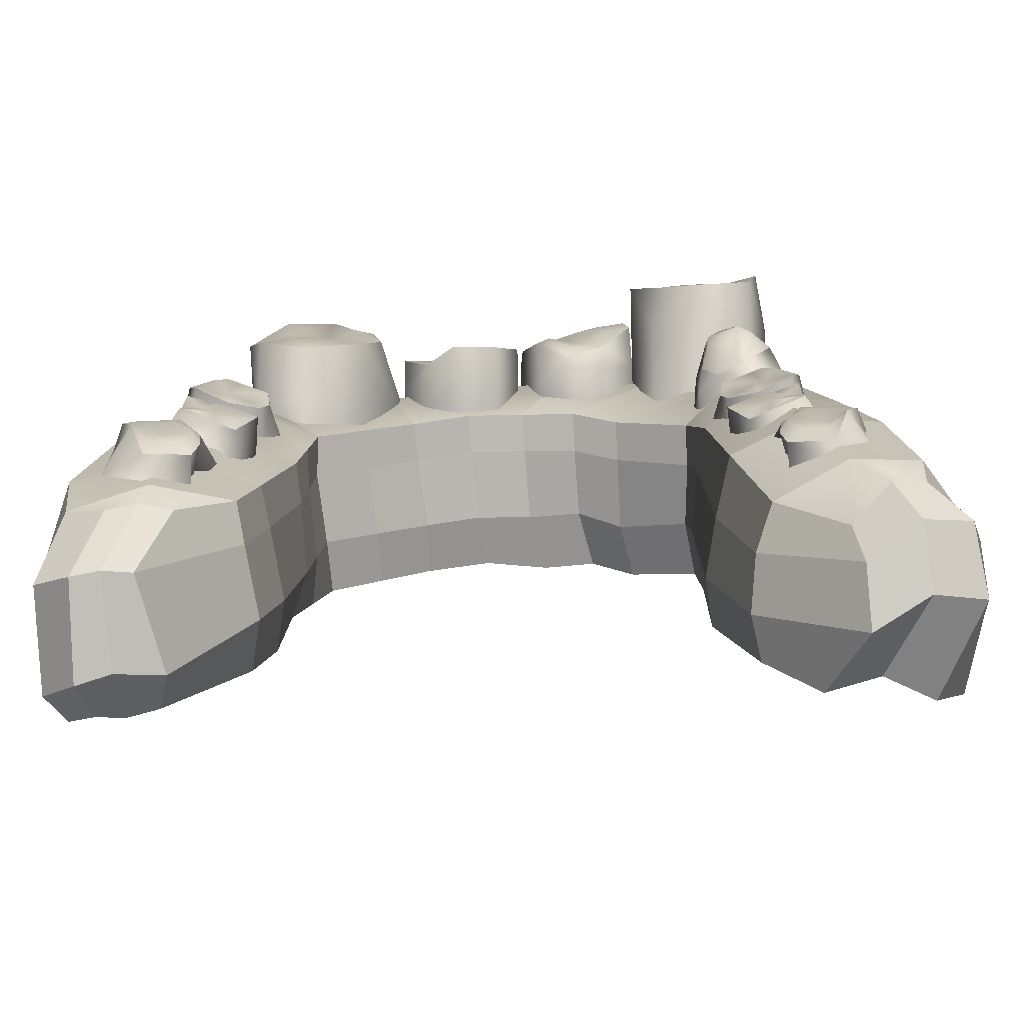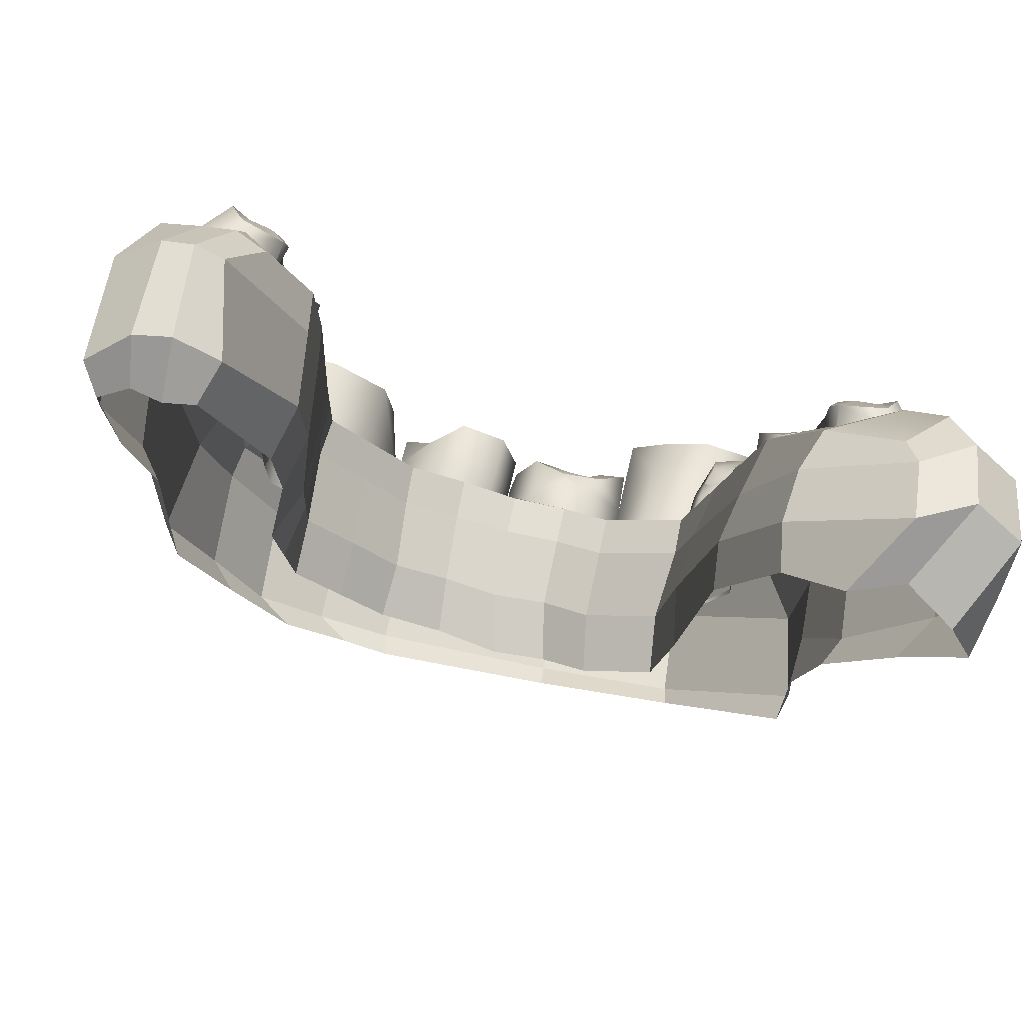
<metadata>
{"format":"obj","ext":"obj","renderer":"f3d","projection":"perspective","resolution":1024,"background":"white","views":[{"elev":-50.5,"azim":-178.5,"up":"+Z"},{"elev":-77.8,"azim":163.6,"up":"+Z"}]}
</metadata>
<code>
v  0.8652 -5.951 8.018
v  -1.376 -5.827 8.124
v  -1.473 -6.764 7.513
v  0.8238 -6.901 7.382
v  1.767 -6.842 7.226
v  1.81 -5.86 7.827
v  0.8682 -5.414 8.241
v  -1.296 -5.203 8.312
v  1.823 -5.275 7.956
v  2.634 -6.67 6.717
v  2.749 -5.641 7.475
v  2.716 -5.147 7.631
v  3.345 -6.152 5.969
v  3.455 -5.127 6.668
v  3.401 -4.734 6.84
v  3.897 -4.573 5.465
v  4.002 -5.583 4.874
v  4.497 -2.979 2.701
v  4.267 -4.009 1.938
v  5.05 -2.386 1.473
v  4.698 -3.415 0.6228
v  4.903 -1.719 0.2305
v  4.868 -2.772 -0.3961
v  -3.076 -5.581 7.88
v  -3.138 -6.431 6.983
v  -4.275 -4.718 5.825
v  -4.446 -5.55 5.038
v  -4.216 -3.96 4.886
v  -4.204 -4.542 4.165
v  -4.315 -3.199 3.482
v  -4.357 -4.067 2.605
v  -4.907 -2.53 2.155
v  -5.047 -3.243 1.36
v  -5.356 -1.867 0.8316
v  -5.423 -2.627 0.4709
v  -3.016 -5.164 8.113
v  -3.847 -4.197 6.526
v  -3.893 -3.385 5.785
v  -4.2 -2.335 4
v  -4.501 -1.685 2.758
v  -4.75 -1.19 1.414
v  4.627 -3.106 -0.4539
v  4.371 -3.737 0.5708
v  3.982 -4.347 1.892
v  3.755 -5.918 4.834
v  3.015 -6.473 5.915
v  2.182 -6.898 6.546
v  1.351 -7.018 6.96
v  0.7672 -7.085 7.115
v  -1.47 -6.903 7.22
v  -3.149 -6.538 6.661
v  -4.37 -5.863 4.923
v  -4.205 -5.106 3.989
v  -4.186 -4.397 2.421
v  -4.712 -3.78 1.148
v  -5.176 -3.277 -0.1065
v  3.652 -3.92 6.005
v  4.423 -2.163 3.327
v  4.733 -1.617 1.875
v  4.606 -1.333 1
v  -4.734 -1.145 0.9785
v  -5.199 -1.353 0.5538
v  -5.313 -1.9 -0.1005
v  -4.789 -2.94 -0.5491
v  4.435 -1.373 -0.0426
v  4.153 -1.222 0.8711
v  4.413 -2.307 -0.7375
v  4.297 -2.877 -0.6245
v  4.093 -1.321 -0.014
v  3.785 -1.166 0.9108
v  4.005 -2.228 -0.6439
v  3.945 -2.943 -0.5728
v  2.752 -2.081 1.27
v  2.827 -1.681 1.553
v  3.418 -1.304 0.9505
v  3.752 -1.382 0.0146
v  3.45 -2.349 -0.5504
v  2.62 -2.853 0.8668
v  3.592 -2.874 -0.5211
v  2.748 -3.467 0.681
v  2.576 -2.543 2.117
v  2.665 -2.151 2.405
v  2.446 -3.319 1.712
v  2.566 -3.938 1.52
v  2.407 -3.53 3.76
v  2.455 -3.126 4.047
v  2.376 -4.326 3.364
v  2.597 -4.931 3.201
v  2.376 -3.854 4.436
v  2.386 -3.444 4.723
v  2.315 -4.649 4.04
v  2.406 -5.286 3.855
v  2.318 -3.761 5.399
v  2.346 -4.178 5.113
v  1.717 -4.424 5.556
v  1.723 -3.996 5.819
v  2.255 -4.971 4.715
v  1.62 -5.199 5.138
v  2.216 -5.641 4.51
v  1.6 -5.862 4.945
v  0.376 -4.692 6.189
v  0.4033 -4.267 6.444
v  1.128 -4.23 6.238
v  1.088 -4.671 5.999
v  0.2965 -5.463 5.745
v  0.984 -5.428 5.561
v  0.9837 -6.083 5.379
v  0.1958 -6.138 5.585
v  -0.336 -4.713 6.22
v  -1.009 -4.633 6.1
v  -0.9953 -4.233 6.392
v  -0.3211 -4.304 6.492
v  -1.05 -5.403 5.718
v  -0.391 -5.497 5.77
v  -0.5921 -6.192 5.526
v  -1.232 -6.098 5.481
v  -2.528 -3.708 4.485
v  -2.609 -3.034 4.462
v  -2.44 -3.757 5.466
v  -2.449 -4.133 5.113
v  -2.45 -4.336 4.04
v  -2.43 -4.983 4.948
v  -2.589 -4.972 3.626
v  -2.558 -5.676 4.744
v  -4.663 -1.585 -0.3558
v  -4.186 -2.604 -0.5053
v  -4.589 -1.057 0.2486
v  -4.302 -0.8975 0.6958
v  -2.846 -2.496 0.3955
v  -2.964 -3.003 0.1673
v  -3.583 -2.877 -0.4616
v  -4.013 -1.879 -0.6111
v  -3.979 -1.372 -0.0566
v  -2.909 -1.944 0.7905
v  -3.87 -1.26 0.413
v  -3.097 -1.491 1.112
v  -2.527 -3.695 1.532
v  -2.454 -3.183 1.811
v  -2.587 -2.666 2.266
v  -2.75 -1.981 2.572
v  -3.924 -1.035 1.263
v  -3.626 -1.528 2.665
v  -3.405 -2.38 4.231
v  -2.994 -3.398 5.817
v  3.717 -1.202 1.276
v  3.699 -1.579 2.14
v  3.439 -2.34 3.687
v  -1.57 -4.554 5.782
v  -1.558 -4.162 6.094
v  -1.596 -5.309 5.303
v  -1.761 -6.003 5.132
v  -2.702 -3.875 6.31
v  -2.006 -4.394 7.252
v  -0.8086 -4.449 7.402
v  0.6358 -4.536 7.342
v  1.475 -4.447 7.097
v  2.219 -4.266 6.725
v  2.86 -3.943 6.12
v  3.019 -3.377 5.364
v  -3.399 -1.807 1.982
v  -3.339 -1.652 1.562
v  -3.318 -1.265 1.875
v  -3.259 -1.34 2.153
v  -3.847 -1.296 1.465
v  -3.825 -1.129 1.724
v  -4.346 -1.454 1.775
v  -4.003 -1.066 2.182
v  -4.285 -1.537 2.307
v  -4.159 -1.256 2.463
v  -4.104 -1.718 2.748
v  -4.027 -1.446 2.757
v  -3.595 -1.8 2.834
v  -3.566 -1.526 2.86
v  -3.16 -1.902 2.505
v  -3.325 -1.537 2.584
v  -3.504 -1.181 2.01
v  -3.362 -1.272 2.229
v  -3.759 -1.14 1.968
v  -3.875 -1.174 2.121
v  -3.929 -1.261 2.386
v  -3.887 -1.351 2.609
v  -3.633 -1.392 2.652
v  -3.415 -1.359 2.495
v  -3.696 -1.313 2.306
v  -3.002 -2.407 3.042
v  -3.025 -1.968 3.231
v  -2.799 -2.092 3.635
v  -2.859 -2.584 3.536
v  -3.205 -2.056 2.965
v  -3.263 -1.859 3.25
v  -3.885 -1.985 3.193
v  -3.695 -1.825 3.477
v  -4.017 -2.327 3.536
v  -3.688 -1.927 3.635
v  -3.815 -2.504 3.94
v  -3.692 -2.095 4.097
v  -3.408 -2.653 4.013
v  -3.349 -2.253 4.112
v  -2.977 -2.753 3.732
v  -2.986 -2.257 3.955
v  -3.081 -1.968 3.433
v  -3.009 -2.057 3.635
v  -3.284 -1.888 3.349
v  -3.5 -1.818 3.433
v  -3.602 -1.938 3.635
v  -3.531 -2.071 3.837
v  -3.327 -2.087 3.921
v  -3.111 -2.103 3.837
v  -3.306 -1.999 3.635
v  -2.851 -2.885 4.264
v  -2.877 -2.543 4.416
v  -2.812 -2.78 4.794
v  -2.696 -3.157 4.643
v  -3.231 -2.654 4.107
v  -3.231 -2.335 4.259
v  -3.652 -2.61 4.068
v  -3.652 -2.263 4.48
v  -3.876 -2.844 4.613
v  -3.788 -2.52 4.84
v  -3.652 -3.131 5.133
v  -3.516 -2.706 5.253
v  -3.393 -3.196 5.379
v  -3.358 -2.784 5.354
v  -2.837 -3.28 5.097
v  -2.861 -2.823 5.101
v  -3.02 -2.51 4.507
v  -2.956 -2.7 4.794
v  -3.231 -2.372 4.45
v  -3.441 -2.378 4.507
v  -3.528 -2.484 4.794
v  -3.441 -2.624 5.082
v  -3.231 -2.74 5.201
v  -3.044 -2.76 5.038
v  -3.351 -2.597 4.804
v  -2.668 -3.852 5.489
v  -2.967 -3.643 5.316
v  -2.864 -3.485 5.725
v  -2.636 -3.457 5.816
v  -3.359 -3.4 5.23
v  -3.24 -3.08 5.571
v  -3.789 -3.674 5.654
v  -3.736 -3.347 5.98
v  -3.528 -4.029 6.127
v  -3.542 -3.395 6.417
v  -3.256 -4.112 6.338
v  -3.256 -3.741 6.492
v  -2.868 -4.131 6.192
v  -2.904 -3.811 6.305
v  -2.569 -4.023 5.839
v  -2.607 -3.512 6.149
v  -2.854 -3.249 5.872
v  -2.68 -3.316 6.089
v  -3.161 -3.048 5.835
v  -3.583 -3.214 6.399
v  -3.391 -3.284 6.663
v  -3.254 -3.227 6.67
v  -2.9 -3.292 6.58
v  -2.739 -3.213 6.45
v  -2.896 -3.126 6.088
v  -2.755 -3.111 6.197
v  -3.121 -3.055 5.958
v  -3.345 -3.033 6.187
v  -3.32 -2.969 6.421
v  -3.102 -3.072 6.668
v  -2.903 -3.059 6.555
v  -2.775 -3.038 6.411
v  -3.166 -2.911 6.46
v  -1.83 -4.617 7.108
v  -2.098 -4.202 6.375
v  -2.098 -3.537 7.388
v  -1.83 -3.952 7.788
v  -2.747 -4.161 6.262
v  -2.747 -3.365 7.082
v  -3.396 -4.202 6.609
v  -3.396 -3.537 7.289
v  -3.588 -4.836 6.919
v  -3.665 -3.952 7.788
v  -3.31 -5.25 7.434
v  -3.396 -4.366 8.287
v  -2.747 -5.422 7.814
v  -2.747 -4.538 8.494
v  -1.949 -5.032 7.729
v  -1.98 -4.366 8.287
v  -2.279 -3.192 7.813
v  -1.83 -3.466 8.192
v  -2.747 -3.021 7.607
v  -3.396 -3.051 7.693
v  -3.537 -3.294 8.192
v  -3.335 -3.88 8.691
v  -2.747 -3.879 8.864
v  -2.098 -3.88 8.691
v  -2.423 -3.258 7.942
v  -2.288 -3.466 8.192
v  -2.747 -3.172 7.839
v  -3.072 -3.258 7.942
v  -3.206 -3.466 8.192
v  -3.072 -3.673 8.442
v  -2.747 -3.759 8.545
v  -2.423 -3.673 8.442
v  -2.747 -3.605 8.192
v  -1.007 -4.399 6.784
v  -0.9615 -3.977 7.142
v  -0.5649 -4.237 7.084
v  -0.5462 -4.616 6.908
v  -1.534 -4.406 6.948
v  -1.391 -4.059 7.14
v  -1.894 -4.651 7.3
v  -1.83 -4.261 7.513
v  -1.832 -4.971 7.747
v  -1.783 -4.555 8.045
v  -1.314 -5.15 8.031
v  -1.356 -4.723 8.4
v  -0.7011 -5.266 7.953
v  -0.5824 -4.666 8.245
v  -0.2829 -4.855 7.402
v  -0.2949 -4.435 7.709
v  -0.9236 -3.939 7.315
v  -0.5281 -3.925 7.597
v  -1.417 -3.902 7.45
v  -1.797 -3.843 7.815
v  -1.734 -4.138 8.342
v  -1.371 -4.409 8.637
v  -0.6087 -4.447 8.323
v  -0.3274 -4.24 7.852
v  -1.016 -3.933 7.492
v  -0.7416 -3.942 7.644
v  -1.29 -3.937 7.583
v  -1.47 -3.907 7.832
v  -1.395 -4.05 8.075
v  -1.148 -4.148 8.181
v  -0.8357 -4.277 8.076
v  -0.6958 -4.022 7.85
v  -1.063 -4.107 7.83
v  1.025 -4.443 6.793
v  1.025 -4.061 7.149
v  1.292 -4.425 7.272
v  1.292 -4.793 7.06
v  0.5461 -4.308 6.569
v  0.5461 -3.976 6.81
v  0.0183 -4.461 6.595
v  0.0183 -4.088 6.861
v  -0.2597 -4.806 6.916
v  -0.2597 -4.425 7.272
v  -0.0532 -5.137 7.4
v  -0.0532 -4.756 7.756
v  0.5461 -5.245 7.919
v  0.5461 -4.88 8.094
v  1.232 -5.142 7.584
v  1.232 -4.76 7.94
v  0.974 -4.041 7.317
v  1.292 -4.184 7.611
v  0.6018 -3.655 7.18
v  0.0183 -3.706 7.219
v  -0.2597 -4.044 7.629
v  -0.0532 -4.374 8.113
v  0.5461 -4.662 8.19
v  1.074 -4.522 8.02
v  0.81 -4.016 7.406
v  0.9193 -4.184 7.611
v  0.5461 -3.946 7.321
v  0.2822 -3.875 7.424
v  0.1729 -4.044 7.629
v  0.2822 -4.212 7.834
v  0.5461 -4.423 7.9
v  0.81 -4.353 7.816
v  0.5461 -4.184 7.611
v  2.876 -4.252 5.523
v  2.541 -4.424 5.2
v  2.525 -3.667 6.125
v  3.157 -3.791 6.054
v  1.813 -4.634 6.069
v  1.797 -4.117 5.921
v  1.311 -5.005 6.687
v  1.295 -4.578 6.919
v  1.581 -5.32 7.262
v  1.565 -4.893 7.494
v  2.213 -5.394 7.456
v  2.197 -4.967 7.688
v  2.941 -5.184 7.156
v  2.925 -4.757 7.388
v  3.067 -4.849 6.57
v  3.323 -4.385 6.769
v  2.509 -3.24 6.66
v  3.141 -3.309 6.882
v  1.781 -3.45 7.004
v  1.594 -3.784 7.517
v  1.737 -4.005 8.022
v  2.181 -4.159 8.235
v  2.909 -3.863 8.101
v  3.307 -3.451 7.001
v  2.743 -3.342 7.046
v  2.427 -3.341 7.026
v  2.063 -3.416 7.042
v  1.864 -3.736 7.48
v  1.947 -3.823 7.853
v  2.263 -3.803 8.004
v  2.627 -3.792 7.89
v  2.826 -3.658 7.536
v  2.345 -3.705 7.363
v  2.812 -2.78 4.794
v  2.877 -2.543 4.416
v  2.851 -2.885 4.264
v  2.696 -3.157 4.643
v  3.231 -2.335 4.259
v  3.231 -2.654 4.107
v  3.652 -2.263 4.48
v  3.652 -2.61 4.068
v  3.788 -2.52 4.84
v  3.876 -2.844 4.613
v  3.516 -2.706 5.253
v  3.652 -3.131 5.133
v  3.358 -2.784 5.354
v  3.393 -3.196 5.379
v  2.861 -2.823 5.101
v  2.837 -3.28 5.097
v  2.956 -2.7 4.794
v  3.02 -2.51 4.507
v  3.231 -2.372 4.45
v  3.441 -2.378 4.507
v  3.528 -2.484 4.794
v  3.441 -2.624 5.082
v  3.231 -2.74 5.201
v  3.044 -2.76 5.038
v  3.351 -2.597 4.804
v  2.799 -2.092 3.635
v  3.025 -1.968 3.231
v  3.002 -2.407 3.042
v  2.859 -2.584 3.536
v  3.263 -1.859 3.25
v  3.205 -2.056 2.965
v  3.695 -1.825 3.477
v  3.885 -1.985 3.193
v  3.688 -1.927 3.635
v  4.017 -2.327 3.536
v  3.692 -2.095 4.097
v  3.815 -2.504 3.94
v  3.349 -2.253 4.112
v  3.408 -2.653 4.013
v  2.986 -2.257 3.955
v  2.977 -2.753 3.732
v  3.009 -2.057 3.635
v  3.081 -1.968 3.433
v  3.284 -1.888 3.349
v  3.5 -1.818 3.433
v  3.602 -1.938 3.635
v  3.531 -2.071 3.837
v  3.327 -2.087 3.921
v  3.111 -2.103 3.837
v  3.306 -1.999 3.635
v  3.399 -1.807 1.982
v  3.259 -1.34 2.153
v  3.318 -1.265 1.875
v  3.339 -1.652 1.562
v  3.825 -1.129 1.724
v  3.847 -1.296 1.465
v  4.003 -1.066 2.182
v  4.346 -1.454 1.775
v  4.159 -1.256 2.463
v  4.285 -1.537 2.307
v  4.027 -1.446 2.757
v  4.104 -1.718 2.748
v  3.566 -1.526 2.86
v  3.595 -1.8 2.834
v  3.325 -1.537 2.584
v  3.16 -1.902 2.505
v  3.362 -1.272 2.229
v  3.504 -1.181 2.01
v  3.759 -1.14 1.968
v  3.875 -1.174 2.121
v  3.929 -1.261 2.386
v  3.887 -1.351 2.609
v  3.633 -1.392 2.652
v  3.415 -1.359 2.495
v  3.696 -1.313 2.306
g Jaw
f 1 2 3 4
f 4 5 6 1
f 2 1 7 8
f 7 1 6 9
f 5 10 11 6
f 11 12 9 6
f 11 10 13 14
f 14 15 12 11
f 16 14 13 17
f 18 16 17 19
f 20 18 19 21
f 22 20 21 23
f 3 2 24 25
f 25 24 26 27
f 27 26 28 29
f 29 28 30 31
f 31 30 32 33
f 34 35 33 32
f 2 8 36 24
f 37 26 24 36
f 26 37 38 28
f 28 38 39 30
f 30 39 40 32
f 32 40 41 34
f 42 23 21 43
f 43 21 19 44
f 17 45 44 19
f 45 17 13 46
f 46 13 10 47
f 47 10 5 48
f 48 5 4 49
f 50 49 4 3
f 50 3 25 51
f 27 52 51 25
f 53 52 27 29
f 53 29 31 54
f 55 54 31 33
f 56 55 33 35
f 14 16 57 15
f 16 18 58 57
f 59 58 18 20
f 60 59 20 22
f 34 41 61 62
f 34 62 63 35
f 35 63 64 56
f 65 66 60 22
f 67 65 22 23
f 68 67 23 42
f 66 65 69 70
f 71 69 65 67
f 68 72 71 67
f 73 74 75 76
f 73 76 77 78
f 78 77 79 80
f 81 82 74 73
f 81 73 78 83
f 83 78 80 84
f 85 86 82 81
f 85 81 83 87
f 87 83 84 88
f 86 85 89 90
f 85 87 91 89
f 88 92 91 87
f 93 94 95 96
f 97 98 95 94
f 99 100 98 97
f 101 102 103 104
f 105 101 104 106
f 107 108 105 106
f 109 110 111 112
f 113 110 109 114
f 115 116 113 114
f 117 118 119 120
f 121 117 120 122
f 123 121 122 124
f 64 63 125 126
f 62 127 125 63
f 61 128 127 62
f 129 130 131 132
f 129 132 133 134
f 134 133 135 136
f 137 130 129 138
f 138 129 134 139
f 139 134 136 140
f 123 137 138 121
f 121 138 139 117
f 118 117 139 140
f 135 128 141 136
f 136 141 142 140
f 140 142 143 118
f 118 143 144 119
f 75 74 145 70
f 74 82 146 145
f 82 86 147 146
f 148 120 119 149
f 122 120 148 150
f 124 122 150 151
f 101 109 112 102
f 105 114 109 101
f 108 115 114 105
f 119 144 152 149
f 110 148 149 111
f 113 150 148 110
f 116 151 150 113
f 95 104 103 96
f 98 106 104 95
f 100 107 106 98
f 149 152 153 111
f 111 153 154 112
f 112 154 155 102
f 155 156 103 102
f 103 156 157 96
f 96 157 158 93
f 94 93 90 89
f 97 94 89 91
f 92 99 97 91
f 93 158 159 90
f 86 90 159 147
f 76 75 70 69
f 71 77 76 69
f 77 71 72 79
f 132 131 126 125
f 133 132 125 127
f 135 133 127 128
f 61 41 141 128
f 41 40 142 141
f 142 40 39 143
f 143 39 38 144
f 145 60 66 70
f 59 60 145 146
f 58 59 146 147
f 144 38 37 152
f 37 36 153 152
f 153 36 8 154
f 154 8 7 155
f 155 7 9 156
f 156 9 12 157
f 157 12 15 158
f 158 15 57 159
f 58 147 159 57
f 160 161 162 163
f 164 165 162 161
f 166 167 165 164
f 168 169 167 166
f 168 170 171 169
f 172 173 171 170
f 172 174 175 173
f 160 163 175 174
f 163 162 176 177
f 165 178 176 162
f 167 179 178 165
f 167 169 180 179
f 169 171 181 180
f 171 173 182 181
f 175 183 182 173
f 163 177 183 175
f 177 176 184
f 176 178 184
f 178 179 184
f 179 180 184
f 180 181 184
f 181 182 184
f 182 183 184
f 183 177 184
f 185 186 187 188
f 189 190 186 185
f 191 192 190 189
f 191 193 194 192
f 195 196 194 193
f 195 197 198 196
f 197 199 200 198
f 188 187 200 199
f 187 186 201 202
f 190 203 201 186
f 190 192 204 203
f 192 194 205 204
f 194 196 206 205
f 198 207 206 196
f 200 208 207 198
f 187 202 208 200
f 202 201 209
f 201 203 209
f 203 204 209
f 204 205 209
f 205 206 209
f 206 207 209
f 207 208 209
f 208 202 209
f 210 211 212 213
f 214 215 211 210
f 216 217 215 214
f 218 219 217 216
f 220 221 219 218
f 220 222 223 221
f 222 224 225 223
f 224 213 212 225
f 211 226 227 212
f 215 228 226 211
f 215 217 229 228
f 217 219 230 229
f 219 221 231 230
f 221 223 232 231
f 225 233 232 223
f 212 227 233 225
f 227 226 234
f 226 228 234
f 228 229 234
f 229 230 234
f 230 231 234
f 231 232 234
f 232 233 234
f 233 227 234
f 235 236 237 238
f 236 239 240 237
f 241 242 240 239
f 243 244 242 241
f 243 245 246 244
f 245 247 248 246
f 249 250 248 247
f 249 235 238 250
f 238 237 251 252
f 240 253 251 237
f 242 254 253 240
f 254 242 244 255
f 244 246 256 255
f 246 248 257 256
f 250 258 257 248
f 250 238 252 258
f 252 251 259 260
f 251 253 261 259
f 253 254 262 261
f 254 255 263 262
f 255 256 264 263
f 257 265 264 256
f 265 257 258 266
f 258 252 260 266
f 260 259 267
f 259 261 267
f 261 262 267
f 262 263 267
f 263 264 267
f 264 265 267
f 265 266 267
f 266 260 267
f 268 269 270 271
f 269 272 273 270
f 274 275 273 272
f 274 276 277 275
f 278 279 277 276
f 280 281 279 278
f 282 283 281 280
f 282 268 271 283
f 270 284 285 271
f 270 273 286 284
f 275 287 286 273
f 277 288 287 275
f 277 279 289 288
f 281 290 289 279
f 281 283 291 290
f 283 271 285 291
f 284 292 293 285
f 284 286 294 292
f 286 287 295 294
f 288 296 295 287
f 288 289 297 296
f 290 298 297 289
f 290 291 299 298
f 285 293 299 291
f 293 292 300
f 292 294 300
f 294 295 300
f 295 296 300
f 296 297 300
f 297 298 300
f 298 299 300
f 299 293 300
f 301 302 303 304
f 301 305 306 302
f 305 307 308 306
f 309 310 308 307
f 311 312 310 309
f 311 313 314 312
f 315 316 314 313
f 315 304 303 316
f 303 302 317 318
f 306 319 317 302
f 308 320 319 306
f 310 321 320 308
f 312 322 321 310
f 312 314 323 322
f 314 316 324 323
f 316 303 318 324
f 317 325 326 318
f 319 327 325 317
f 319 320 328 327
f 320 321 329 328
f 321 322 330 329
f 323 331 330 322
f 324 332 331 323
f 318 326 332 324
f 326 325 333
f 325 327 333
f 327 328 333
f 328 329 333
f 329 330 333
f 330 331 333
f 331 332 333
f 332 326 333
f 334 335 336 337
f 334 338 339 335
f 338 340 341 339
f 340 342 343 341
f 344 345 343 342
f 346 347 345 344
f 346 348 349 347
f 348 337 336 349
f 336 335 350 351
f 335 339 352 350
f 339 341 353 352
f 343 354 353 341
f 345 355 354 343
f 345 347 356 355
f 347 349 357 356
f 349 336 351 357
f 350 358 359 351
f 350 352 360 358
f 352 353 361 360
f 353 354 362 361
f 354 355 363 362
f 356 364 363 355
f 357 365 364 356
f 351 359 365 357
f 359 358 366
f 358 360 366
f 360 361 366
f 361 362 366
f 362 363 366
f 363 364 366
f 364 365 366
f 365 359 366
f 367 368 369 370
f 368 371 372 369
f 371 373 374 372
f 373 375 376 374
f 377 378 376 375
f 379 380 378 377
f 380 379 381 382
f 381 367 370 382
f 369 383 384 370
f 369 372 385 383
f 374 386 385 372
f 376 387 386 374
f 378 388 387 376
f 380 389 388 378
f 380 382 390 389
f 370 384 390 382
f 391 384 383 392
f 383 385 393 392
f 385 386 394 393
f 386 387 395 394
f 395 387 388 396
f 389 397 396 388
f 389 390 398 397
f 390 384 391 398
f 391 392 399
f 392 393 399
f 393 394 399
f 394 395 399
f 395 396 399
f 396 397 399
f 397 398 399
f 398 391 399
f 400 401 402 403
f 401 404 405 402
f 404 406 407 405
f 406 408 409 407
f 408 410 411 409
f 411 410 412 413
f 413 412 414 415
f 415 414 400 403
f 416 417 401 400
f 417 418 404 401
f 404 418 419 406
f 406 419 420 408
f 408 420 421 410
f 410 421 422 412
f 422 423 414 412
f 423 416 400 414
f 416 424 417
f 417 424 418
f 418 424 419
f 419 424 420
f 420 424 421
f 421 424 422
f 422 424 423
f 423 424 416
f 425 426 427 428
f 426 429 430 427
f 429 431 432 430
f 432 431 433 434
f 433 435 436 434
f 436 435 437 438
f 438 437 439 440
f 439 425 428 440
f 425 441 442 426
f 442 443 429 426
f 429 443 444 431
f 431 444 445 433
f 433 445 446 435
f 446 447 437 435
f 447 448 439 437
f 448 441 425 439
f 441 449 442
f 442 449 443
f 443 449 444
f 444 449 445
f 445 449 446
f 446 449 447
f 447 449 448
f 448 449 441
f 450 451 452 453
f 452 454 455 453
f 454 456 457 455
f 456 458 459 457
f 459 458 460 461
f 460 462 463 461
f 463 462 464 465
f 464 451 450 465
f 451 466 467 452
f 467 468 454 452
f 468 469 456 454
f 456 469 470 458
f 458 470 471 460
f 460 471 472 462
f 472 473 464 462
f 473 466 451 464
f 466 474 467
f 467 474 468
f 468 474 469
f 469 474 470
f 470 474 471
f 471 474 472
f 472 474 473
f 473 474 466

</code>
